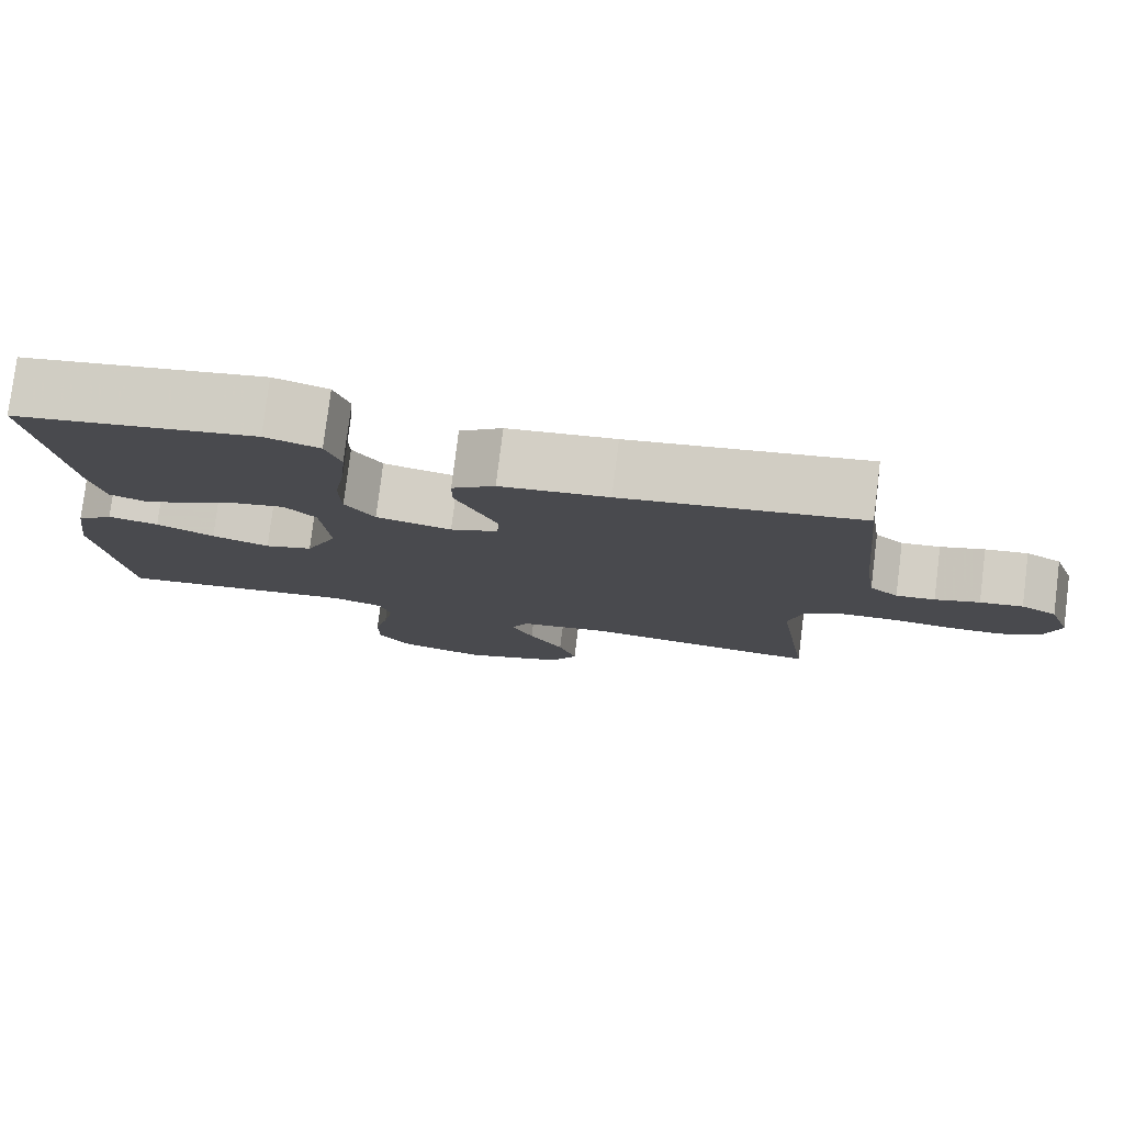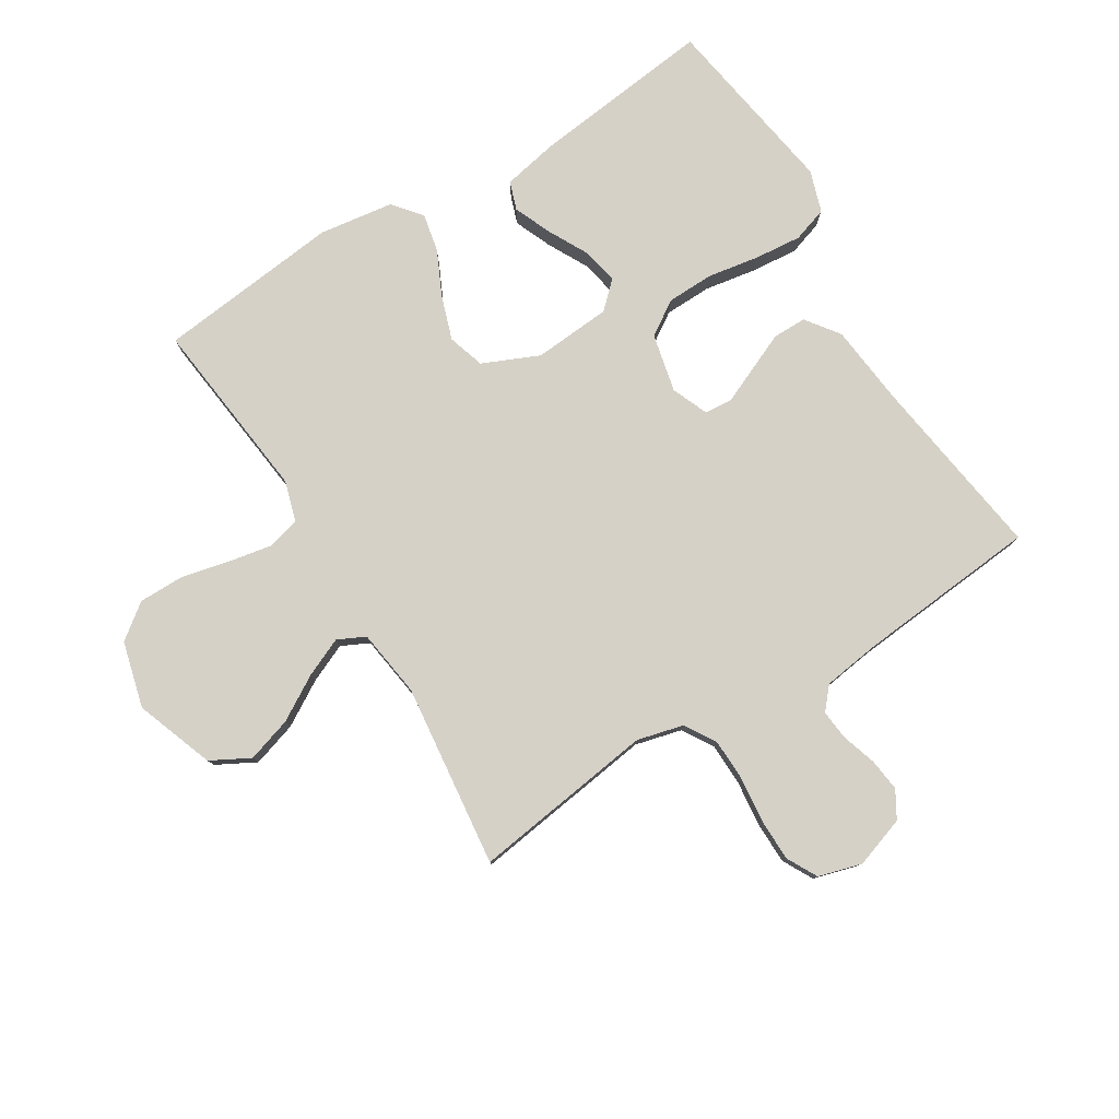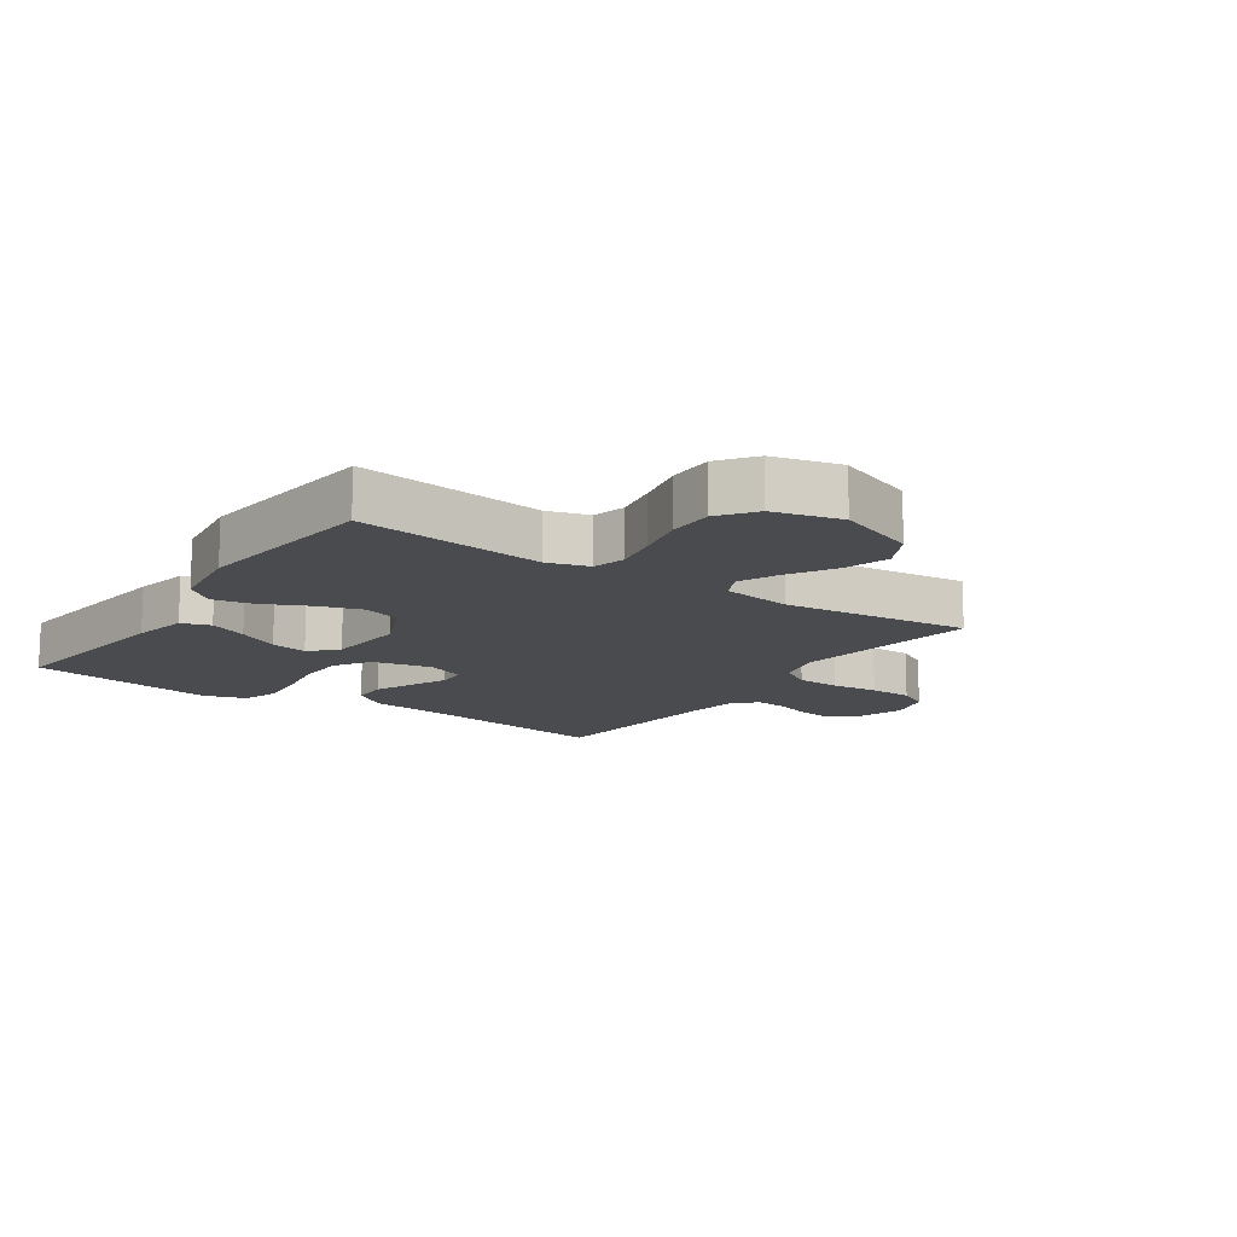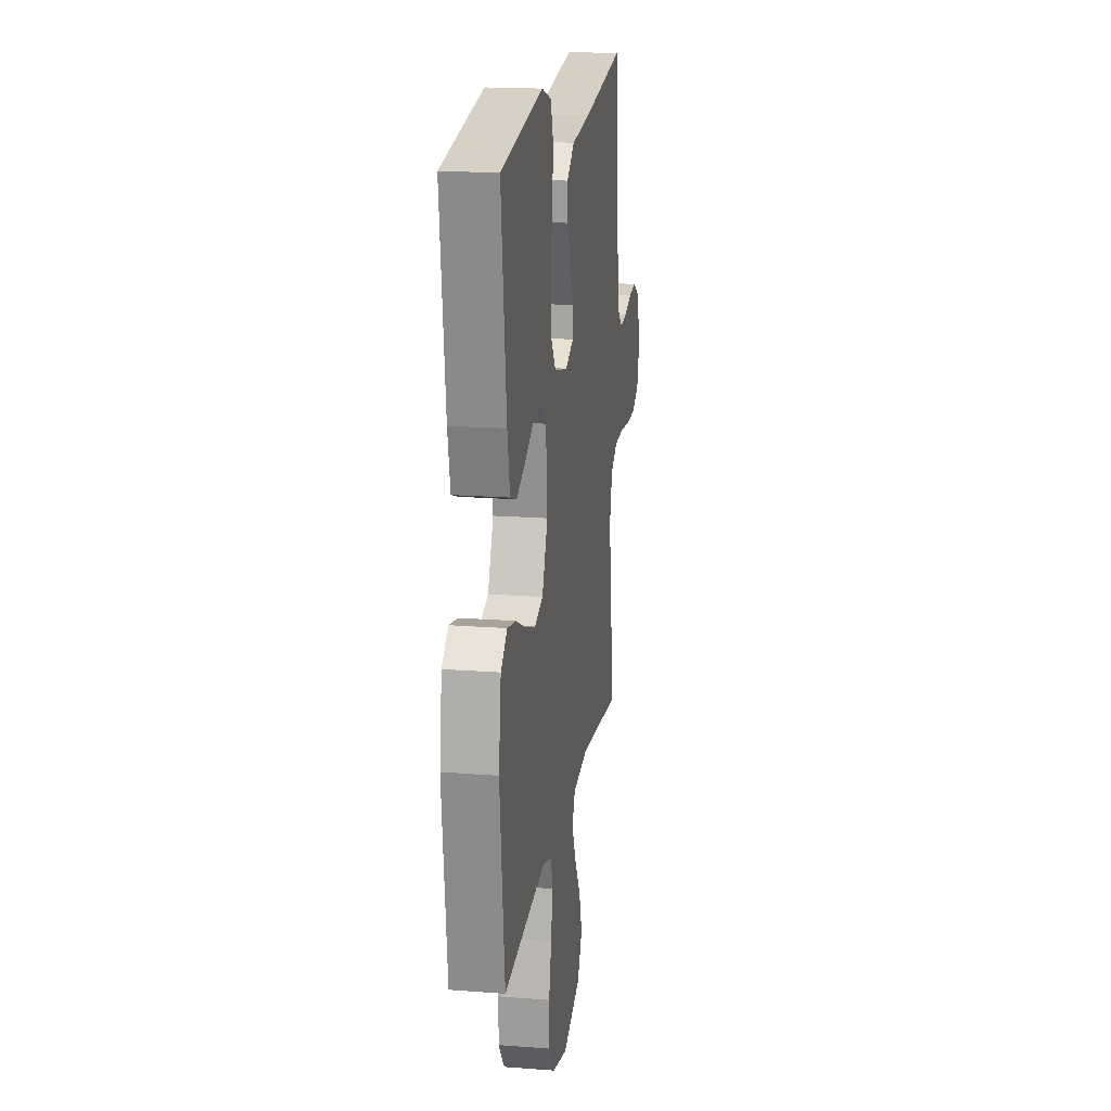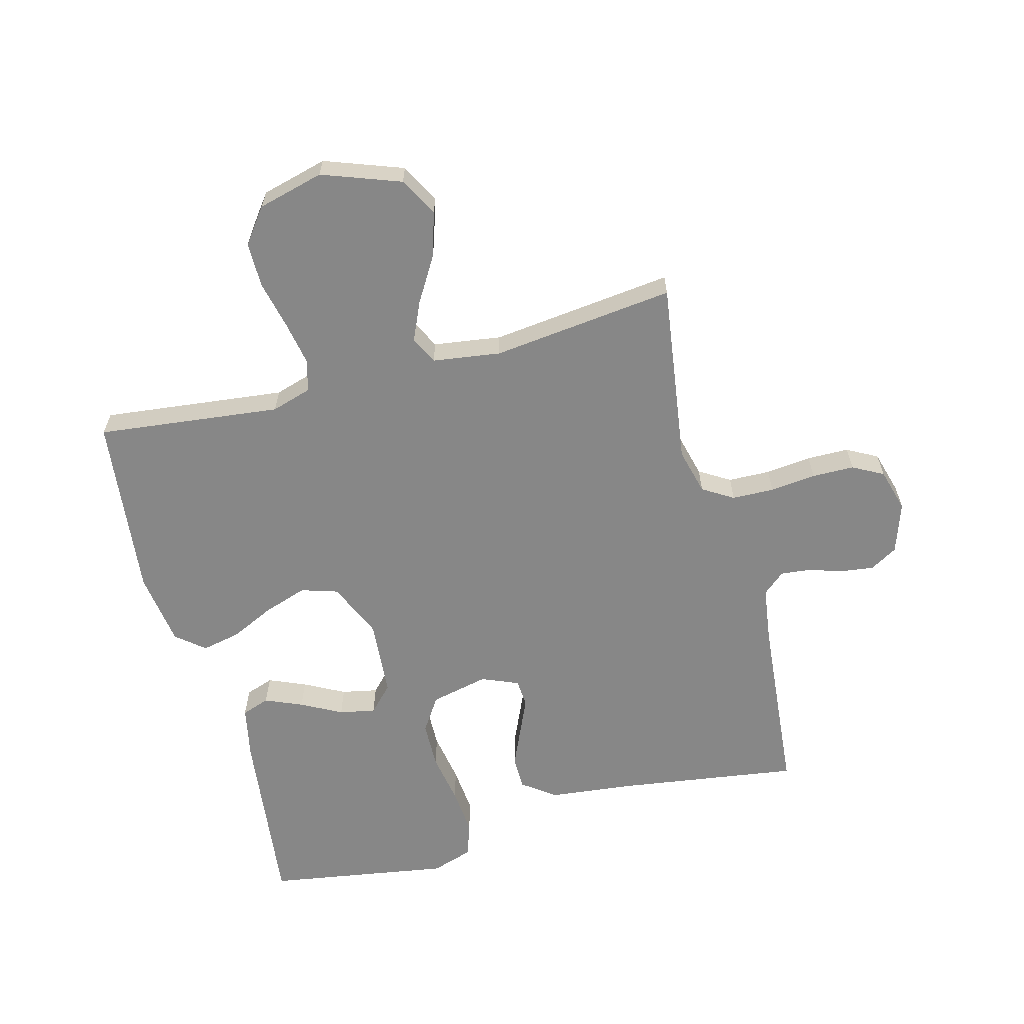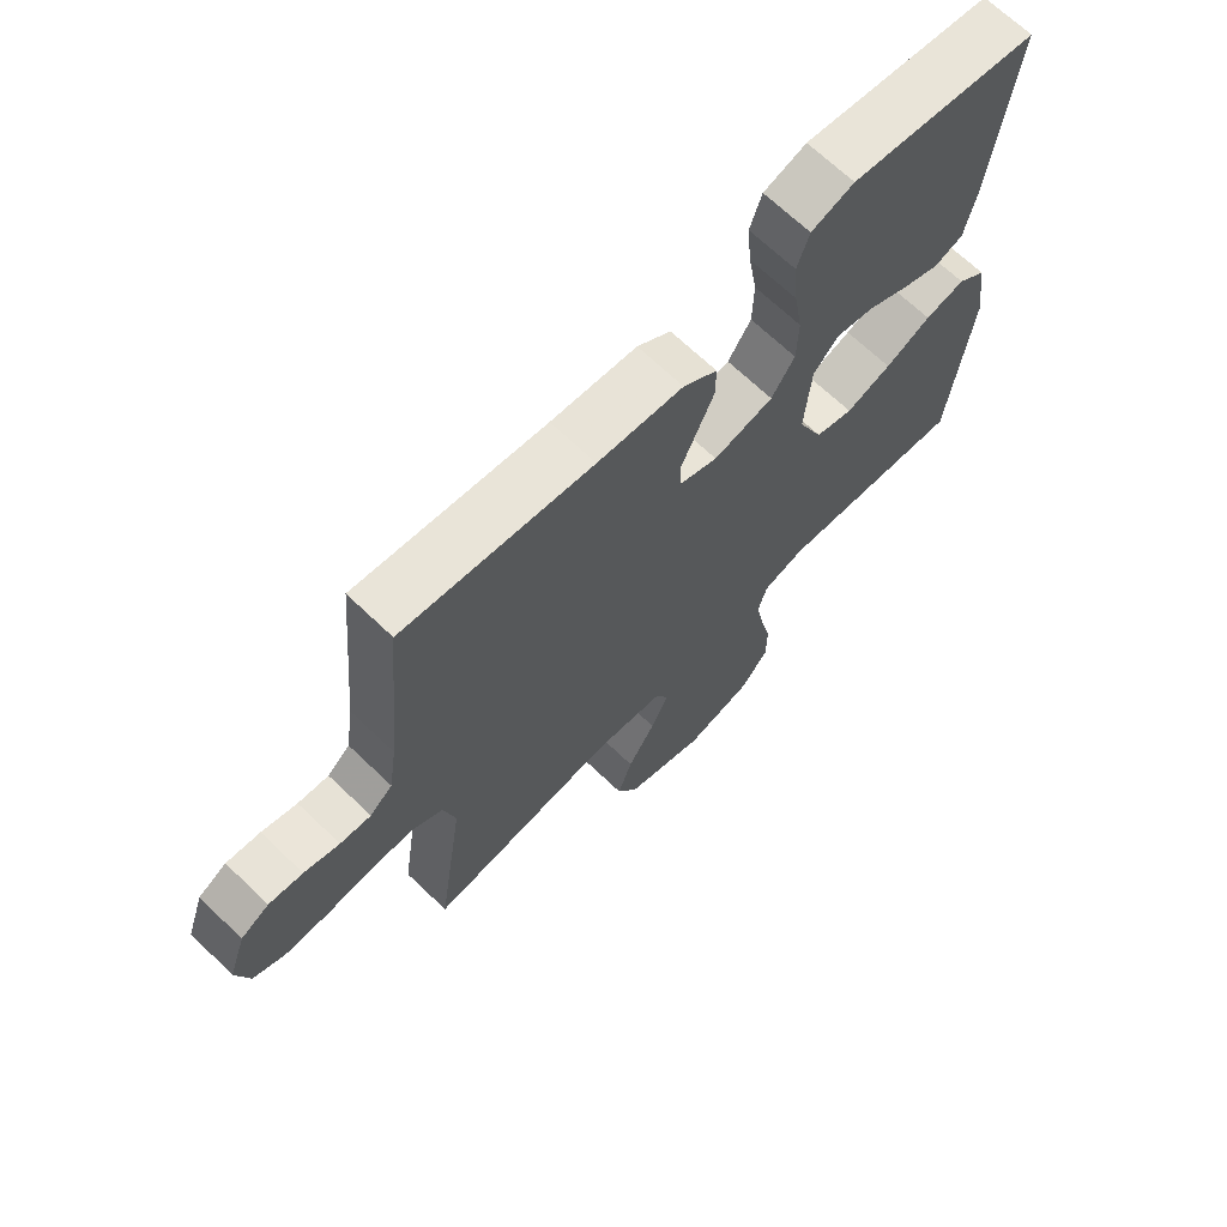
<metadata>
{"format":"obj","ext":"obj","renderer":"f3d","projection":"perspective","resolution":1024,"background":"white","views":[{"elev":78.9,"azim":-172.9,"up":"+Z"},{"elev":79.4,"azim":-121.5,"up":"+Y"},{"elev":-13.7,"azim":145.5,"up":"+Y"},{"elev":18.1,"azim":98.6,"up":"+Z"},{"elev":-62.3,"azim":-165.0,"up":"+Y"},{"elev":68.2,"azim":-46.2,"up":"+Z"}]}
</metadata>
<code>
v 0.5 0.07 -0.5
v 0.2 0.07 -0.465
v 0.134 0.07 -0.485
v 0.12 0.07 -0.537
v 0.133 0.07 -0.608
v 0.151 0.07 -0.688
v 0.151 0.07 -0.762
v 0.108 0.07 -0.819
v 0 0.07 -0.847
v -0.128 0.07 -0.8
v -0.162 0.07 -0.736
v -0.139 0.07 -0.663
v -0.095 0.07 -0.59
v -0.067 0.07 -0.527
v -0.089 0.07 -0.482
v -0.2 0.07 -0.466
v -0.5 0.07 -0.5
v -0.457 0.07 -0.2
v -0.476 0.07 -0.124
v -0.526 0.07 -0.093
v -0.595 0.07 -0.091
v -0.67 0.07 -0.099
v -0.739 0.07 -0.098
v -0.789 0.07 -0.071
v -0.809 0.07 0
v -0.781 0.07 0.083
v -0.736 0.07 0.109
v -0.682 0.07 0.102
v -0.626 0.07 0.084
v -0.577 0.07 0.079
v -0.541 0.07 0.11
v -0.528 0.07 0.2
v -0.5 0.07 0.5
v -0.2 0.07 0.456
v -0.064 0.07 0.441
v -0.01 0.07 0.401
v -0.01 0.07 0.346
v -0.037 0.07 0.285
v -0.063 0.07 0.226
v -0.06 0.07 0.18
v 0 0.07 0.155
v 0.095 0.07 0.176
v 0.132 0.07 0.232
v 0.134 0.07 0.309
v 0.12 0.07 0.393
v 0.113 0.07 0.47
v 0.132 0.07 0.527
v 0.2 0.07 0.549
v 0.5 0.07 0.5
v 0.464 0.07 0.2
v 0.446 0.07 0.112
v 0.4 0.07 0.096
v 0.339 0.07 0.122
v 0.273 0.07 0.157
v 0.214 0.07 0.169
v 0.174 0.07 0.127
v 0.164 0.07 0
v 0.204 0.07 -0.092
v 0.264 0.07 -0.111
v 0.336 0.07 -0.087
v 0.408 0.07 -0.053
v 0.471 0.07 -0.04
v 0.517 0.07 -0.078
v 0.534 0.07 -0.2
v 0.5 0 -0.5
v 0.2 0 -0.465
v 0.134 0 -0.485
v 0.12 0 -0.537
v 0.133 0 -0.608
v 0.151 0 -0.688
v 0.151 0 -0.762
v 0.108 0 -0.819
v 0 0 -0.847
v -0.128 0 -0.8
v -0.162 0 -0.736
v -0.139 0 -0.663
v -0.095 0 -0.59
v -0.067 0 -0.527
v -0.089 0 -0.482
v -0.2 0 -0.466
v -0.5 0 -0.5
v -0.457 0 -0.2
v -0.476 0 -0.124
v -0.526 0 -0.093
v -0.595 0 -0.091
v -0.67 0 -0.099
v -0.739 0 -0.098
v -0.789 0 -0.071
v -0.809 0 0
v -0.781 0 0.083
v -0.736 0 0.109
v -0.682 0 0.102
v -0.626 0 0.084
v -0.577 0 0.079
v -0.541 0 0.11
v -0.528 0 0.2
v -0.5 0 0.5
v -0.2 0 0.456
v -0.064 0 0.441
v -0.01 0 0.401
v -0.01 0 0.346
v -0.037 0 0.285
v -0.063 0 0.226
v -0.06 0 0.18
v 0 0 0.155
v 0.095 0 0.176
v 0.132 0 0.232
v 0.134 0 0.309
v 0.12 0 0.393
v 0.113 0 0.47
v 0.132 0 0.527
v 0.2 0 0.549
v 0.5 0 0.5
v 0.464 0 0.2
v 0.446 0 0.112
v 0.4 0 0.096
v 0.339 0 0.122
v 0.273 0 0.157
v 0.214 0 0.169
v 0.174 0 0.127
v 0.164 0 0
v 0.204 0 -0.092
v 0.264 0 -0.111
v 0.336 0 -0.087
v 0.408 0 -0.053
v 0.471 0 -0.04
v 0.517 0 -0.078
v 0.534 0 -0.2
f 63 64 1 2
f 60 61 62 63
f 59 60 63 2
f 58 59 2 3
f 57 58 3 4
f 56 57 4
f 51 52 53 54
f 49 50 51 54
f 49 54 55
f 48 49 55 56
f 44 45 46 47
f 44 47 48 56
f 35 36 37 38
f 34 35 38 39
f 32 33 34 39
f 31 32 39 40
f 26 27 28 29
f 26 29 30
f 25 26 30
f 24 25 30
f 21 22 23 24
f 20 21 24 30
f 19 20 30 31
f 16 17 18
f 15 16 18 19
f 10 11 12 13
f 10 13 14
f 9 10 14
f 8 9 14
f 5 6 7 8
f 4 5 8 14
f 43 44 56 4
f 19 31 40 41
f 15 19 41 42
f 15 42 43
f 4 14 15 43
f 66 65 128 127
f 127 126 125 124
f 66 127 124 123
f 67 66 123 122
f 68 67 122 121
f 68 121 120
f 118 117 116 115
f 118 115 114 113
f 119 118 113
f 120 119 113 112
f 111 110 109 108
f 120 112 111 108
f 102 101 100 99
f 103 102 99 98
f 103 98 97 96
f 104 103 96 95
f 93 92 91 90
f 94 93 90
f 94 90 89
f 94 89 88
f 88 87 86 85
f 94 88 85 84
f 95 94 84 83
f 82 81 80
f 83 82 80 79
f 77 76 75 74
f 78 77 74
f 78 74 73
f 78 73 72
f 72 71 70 69
f 78 72 69 68
f 68 120 108 107
f 105 104 95 83
f 106 105 83 79
f 107 106 79
f 107 79 78 68
f 1 65 66 2
f 2 66 67 3
f 3 67 68 4
f 4 68 69 5
f 5 69 70 6
f 6 70 71 7
f 7 71 72 8
f 8 72 73 9
f 9 73 74 10
f 10 74 75 11
f 11 75 76 12
f 12 76 77 13
f 13 77 78 14
f 14 78 79 15
f 15 79 80 16
f 16 80 81 17
f 17 81 82 18
f 18 82 83 19
f 19 83 84 20
f 20 84 85 21
f 21 85 86 22
f 22 86 87 23
f 23 87 88 24
f 24 88 89 25
f 25 89 90 26
f 26 90 91 27
f 27 91 92 28
f 28 92 93 29
f 29 93 94 30
f 30 94 95 31
f 31 95 96 32
f 32 96 97 33
f 33 97 98 34
f 34 98 99 35
f 35 99 100 36
f 36 100 101 37
f 37 101 102 38
f 38 102 103 39
f 39 103 104 40
f 40 104 105 41
f 41 105 106 42
f 42 106 107 43
f 43 107 108 44
f 44 108 109 45
f 45 109 110 46
f 46 110 111 47
f 47 111 112 48
f 48 112 113 49
f 49 113 114 50
f 50 114 115 51
f 51 115 116 52
f 52 116 117 53
f 53 117 118 54
f 54 118 119 55
f 55 119 120 56
f 56 120 121 57
f 57 121 122 58
f 58 122 123 59
f 59 123 124 60
f 60 124 125 61
f 61 125 126 62
f 62 126 127 63
f 63 127 128 64
f 64 128 65 1

</code>
